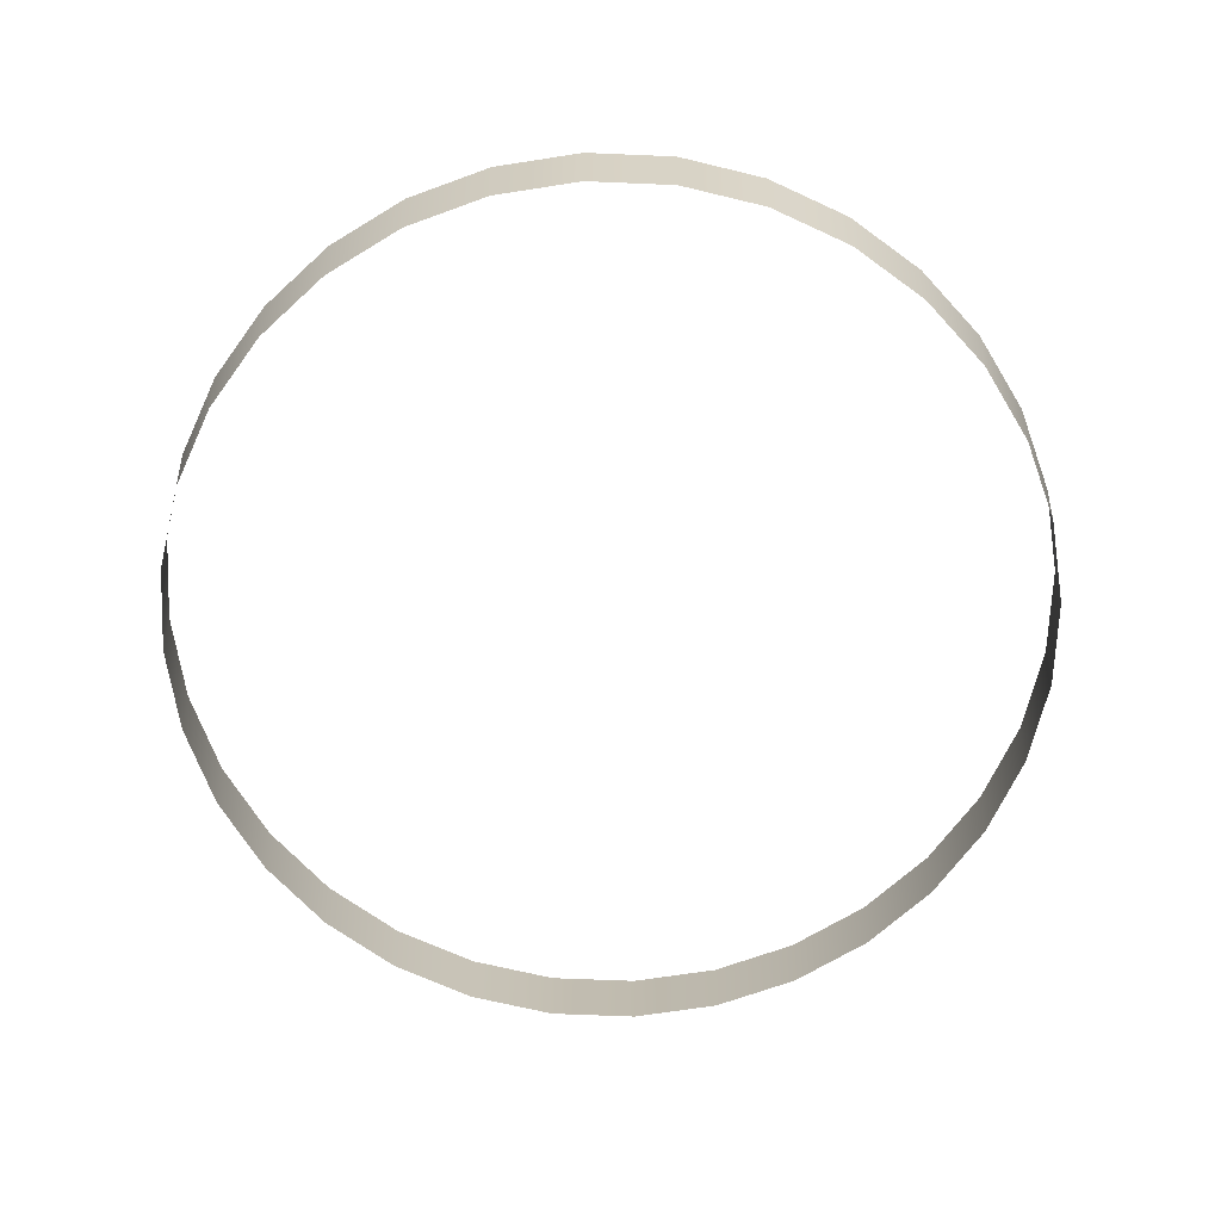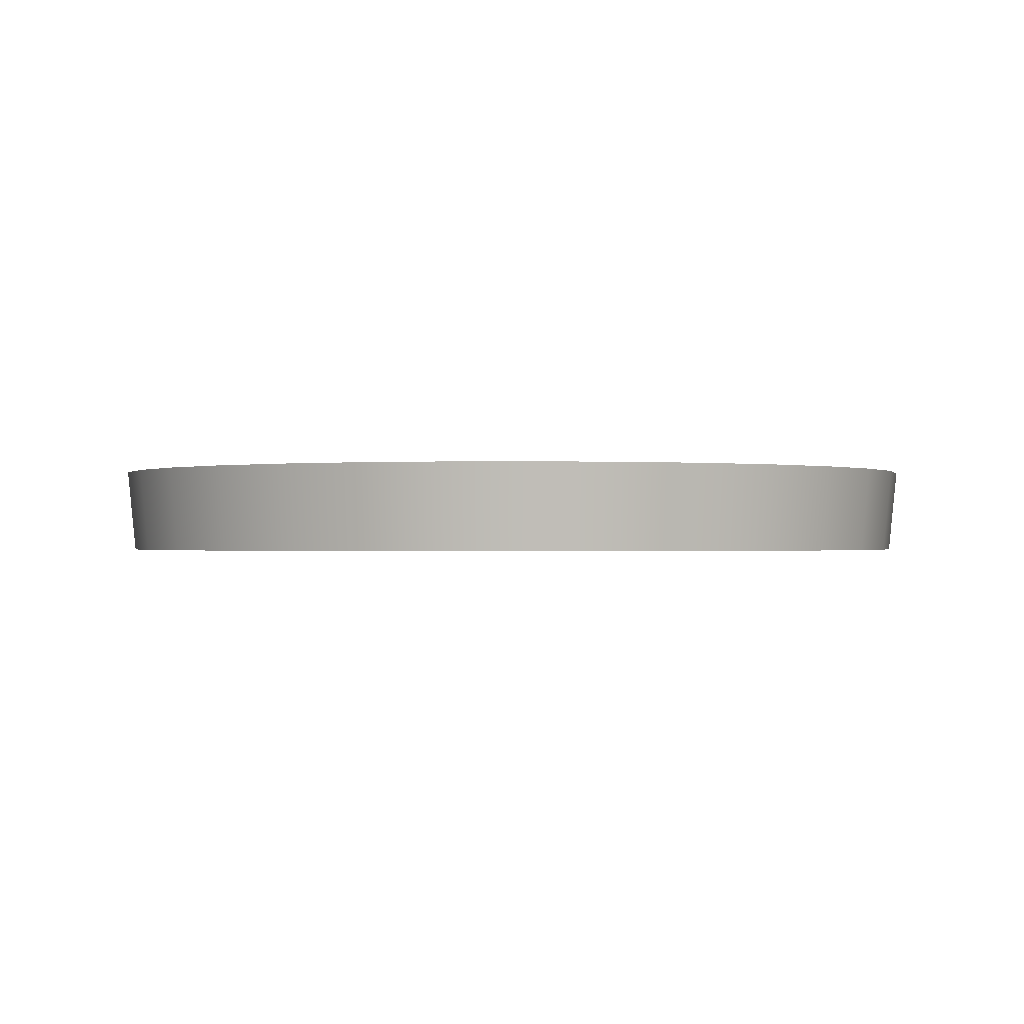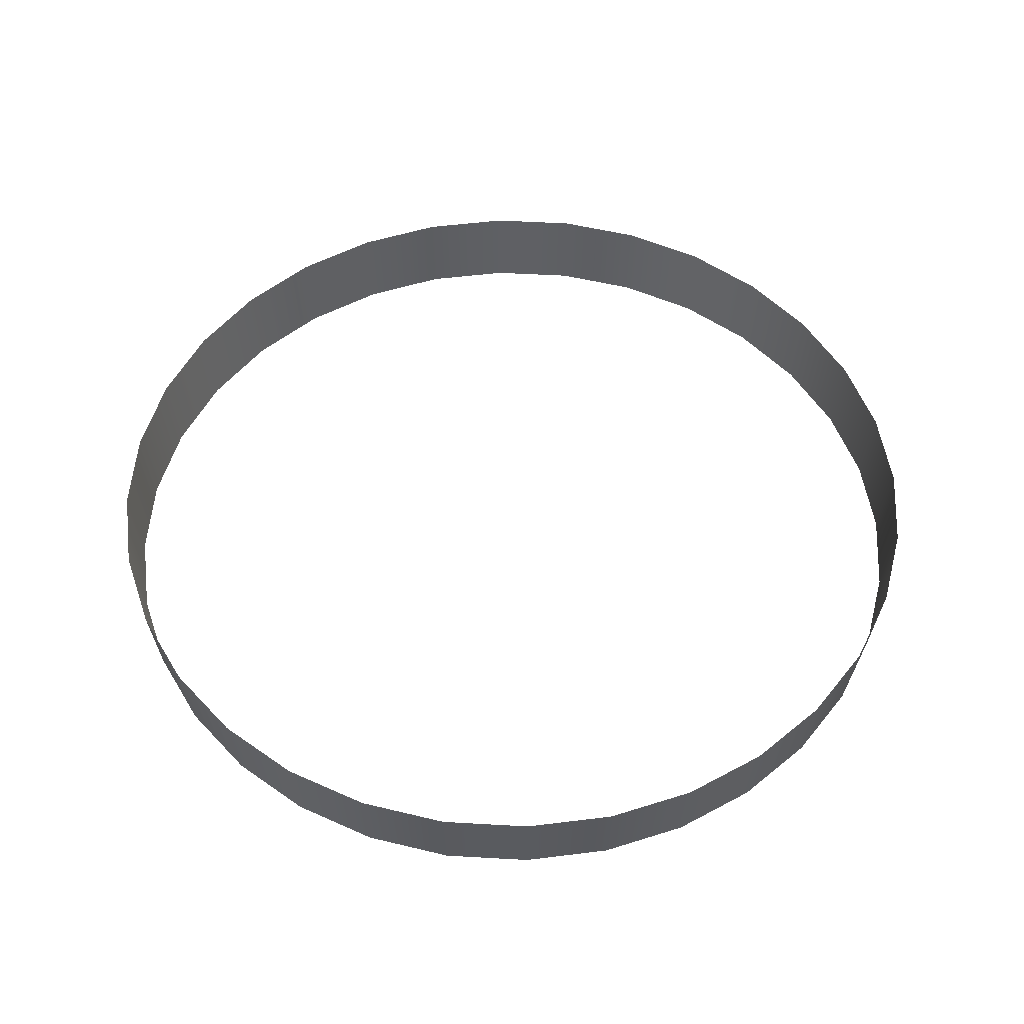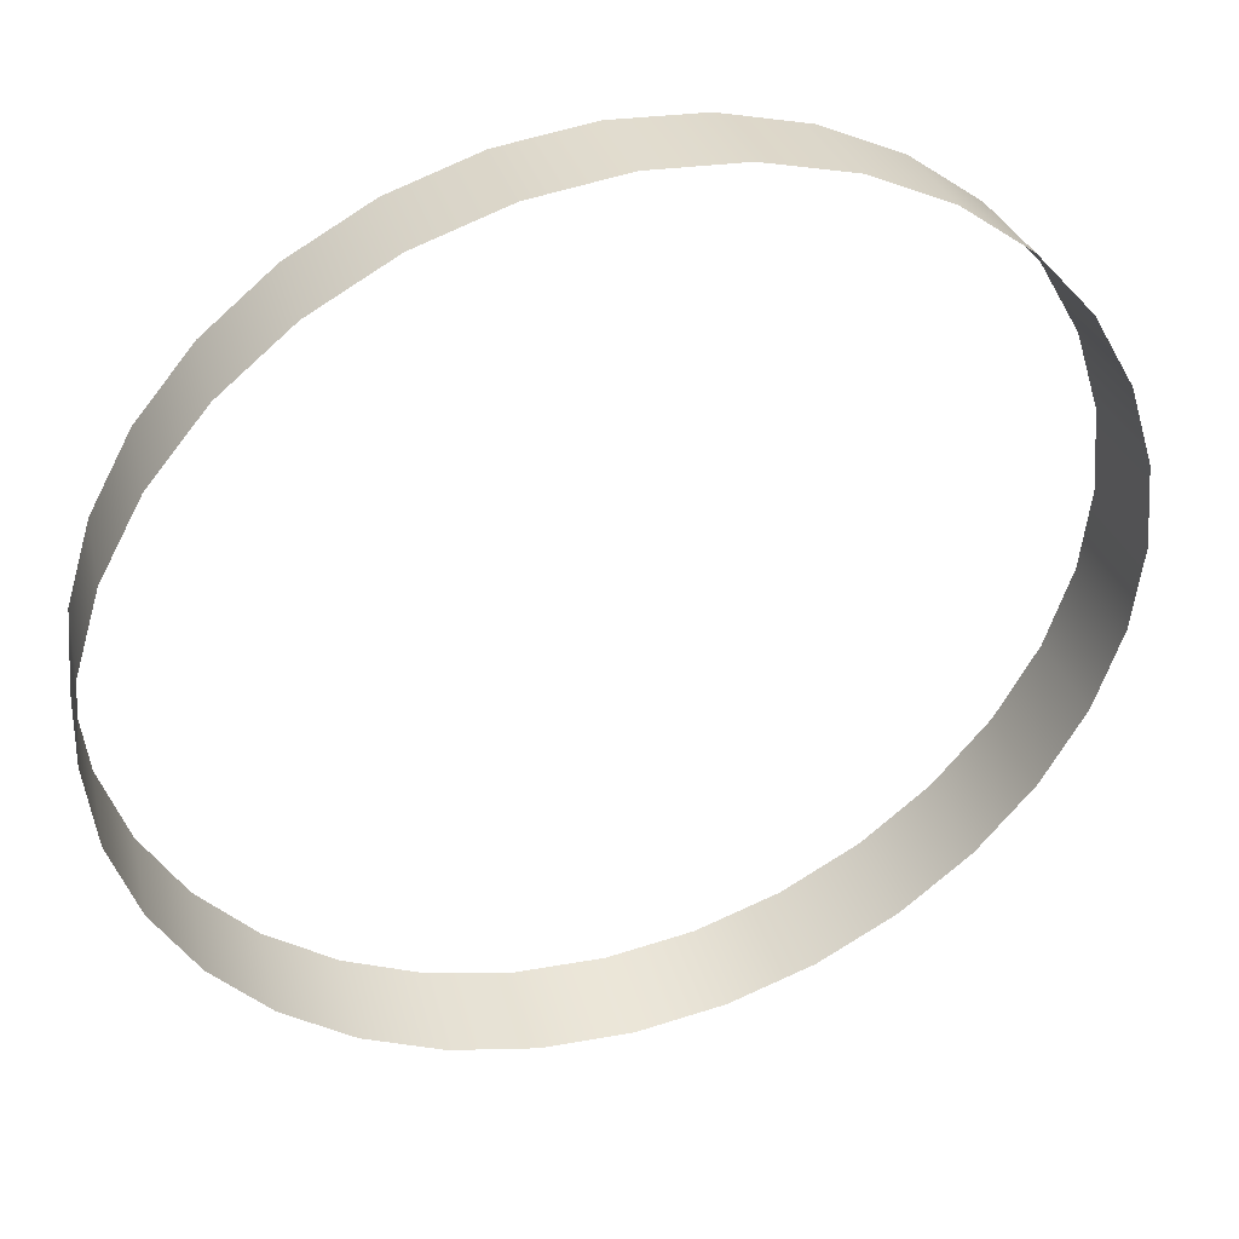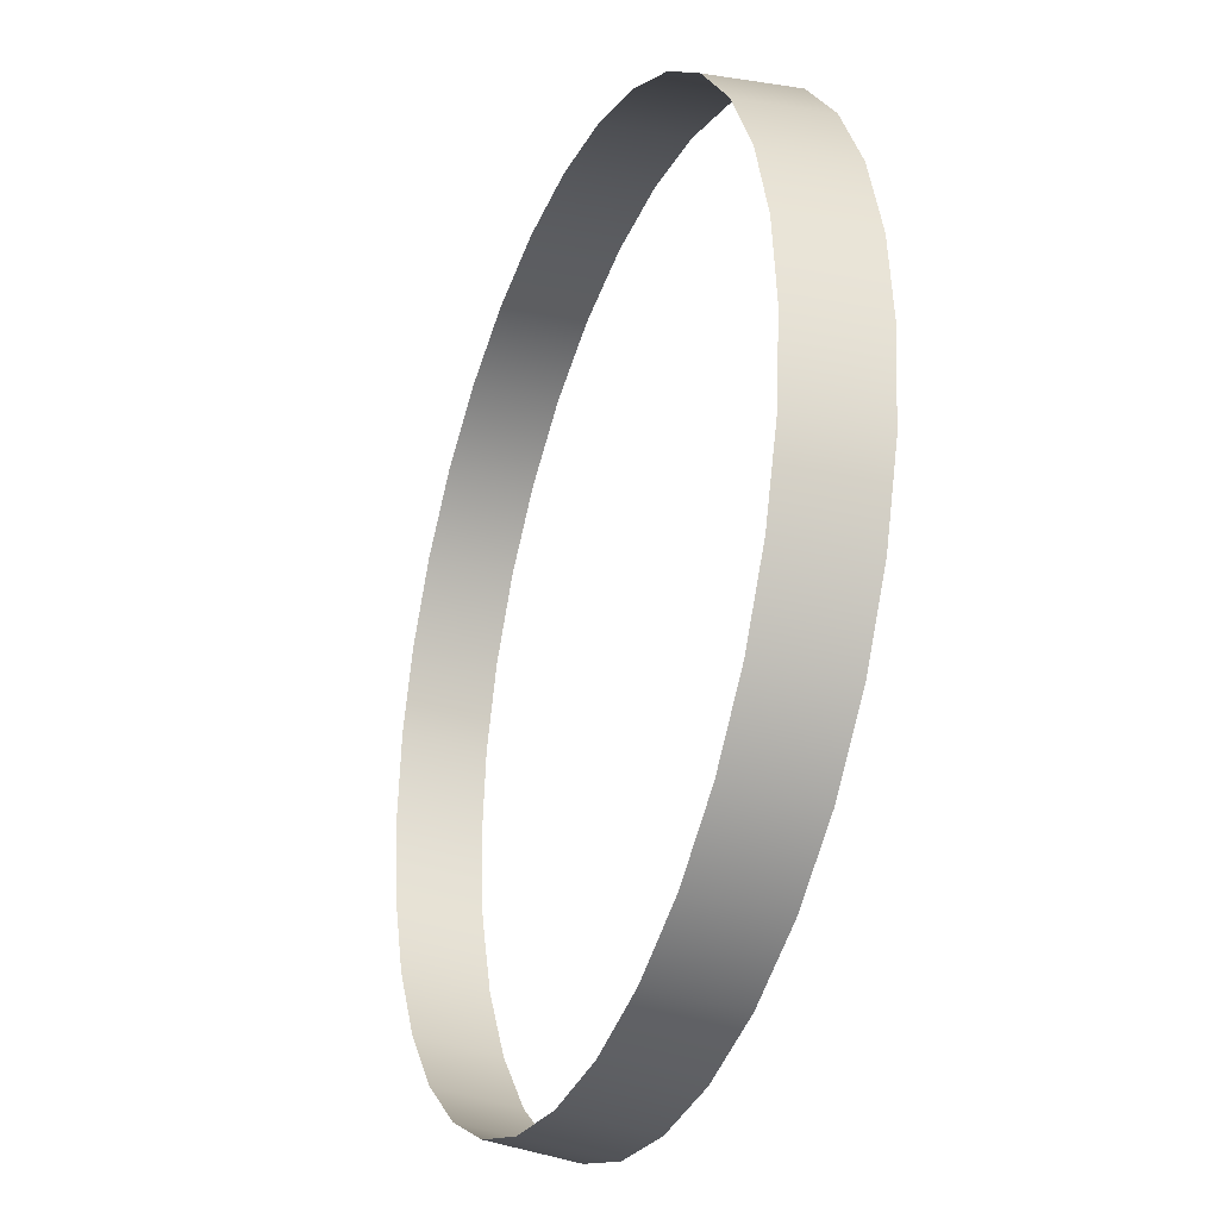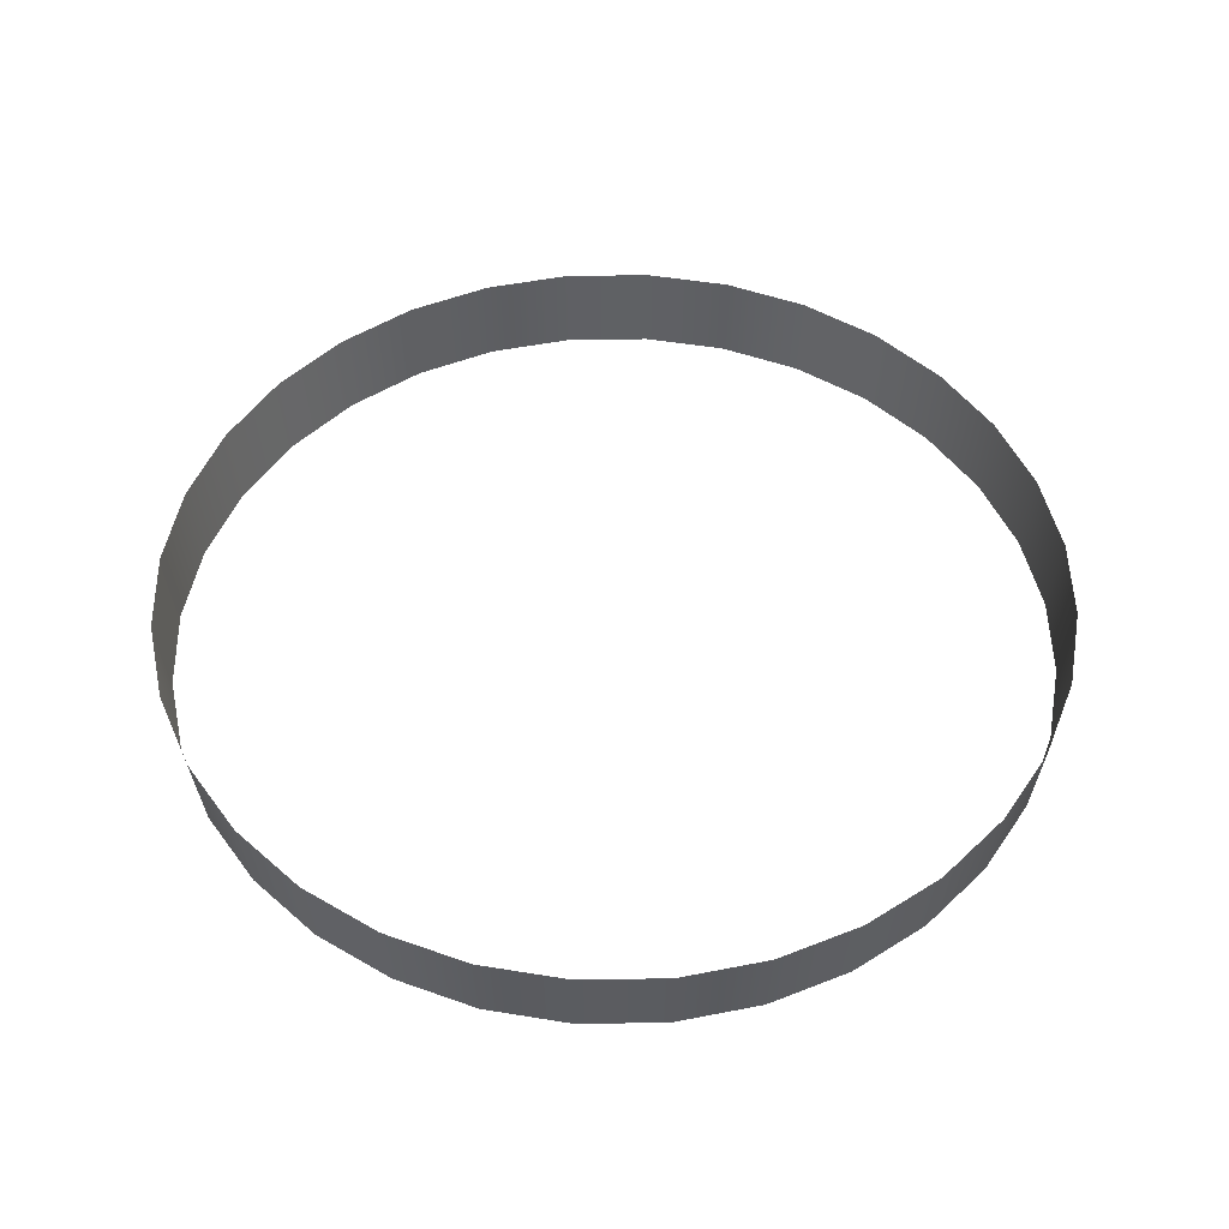
<metadata>
{"format":"obj","ext":"obj","renderer":"f3d","projection":"perspective","resolution":1024,"background":"white","views":[{"elev":-68.2,"azim":82.0,"up":"+Y"},{"elev":-0.7,"azim":-137.5,"up":"+Y"},{"elev":51.9,"azim":132.9,"up":"+Y"},{"elev":40.1,"azim":162.5,"up":"+Z"},{"elev":-29.9,"azim":68.8,"up":"+Z"},{"elev":49.9,"azim":94.6,"up":"+Y"}]}
</metadata>
<code>
g flight_ring
v -0.9619 0.003799 0.1913
v -1 0.1989 -1.562e-05
v -0.9808 0.003799 1.49e-05
v -0.9808 0.1989 0.1951
v -0.9061 0.003799 0.3753
v -0.9239 0.1989 0.3827
v -0.8155 0.003799 0.5449
v -0.8315 0.1989 0.5556
v -0.6935 0.003799 0.6935
v -0.7071 0.1989 0.7071
v -0.5449 0.003799 0.8155
v -0.5556 0.1989 0.8315
v -0.3753 0.003799 0.9061
v -0.3827 0.1989 0.9239
v -0.1913 0.003799 0.9619
v -0.1951 0.1989 0.9808
v -1.49e-05 0.003799 0.9808
v -1.49e-05 0.1989 1
v 0.1913 0.003799 0.9619
v 0.1951 0.1989 0.9808
v 0.3753 0.003799 0.9061
v 0.3827 0.1989 0.9239
v 0.5449 0.003799 0.8155
v 0.5556 0.1989 0.8315
v 0.6935 0.003799 0.6935
v 0.7071 0.1989 0.7071
v 0.8155 0.003799 0.5449
v 0.8315 0.1989 0.5556
v 0.9061 0.003799 0.3753
v 0.9239 0.1989 0.3827
v 0.9619 0.003799 0.1913
v 0.9808 0.1989 0.1951
v 0.9808 0.003799 1.49e-05
v 1 0.1989 1.49e-05
v 0.9619 0.003799 -0.1913
v 0.9808 0.1989 -0.1951
v 0.9061 0.003799 -0.3753
v 0.9239 0.1989 -0.3827
v 0.8155 0.003799 -0.5449
v 0.8315 0.1989 -0.5556
v 0.6935 0.003799 -0.6935
v 0.7071 0.1989 -0.7071
v 0.5449 0.003799 -0.8155
v 0.5556 0.1989 -0.8315
v 0.3753 0.003799 -0.9061
v 0.3827 0.1989 -0.9239
v 0.1913 0.003799 -0.9619
v 0.1951 0.1989 -0.9808
v -1.49e-05 0.003799 -0.9808
v -1.49e-05 0.1989 -1
v -0.1913 0.003799 -0.9619
v -0.1951 0.1989 -0.9808
v -0.3753 0.003799 -0.9061
v -0.3827 0.1989 -0.9239
v -0.5449 0.003799 -0.8155
v -0.5556 0.1989 -0.8315
v -0.6935 0.003799 -0.6935
v -0.7071 0.1989 -0.7071
v -0.8155 0.003799 -0.5449
v -0.8315 0.1989 -0.5556
v -0.9061 0.003799 -0.3753
v -0.9239 0.1989 -0.3827
v -0.9619 0.003799 -0.1913
v -0.9808 0.1989 -0.1951
v -0.9808 0.003799 1.49e-05
v -1 0.1989 -1.562e-05
g flight_ring_0
f 3 2 1
f 2 4 1
f 1 4 5
f 4 6 5
f 5 6 7
f 6 8 7
f 7 8 9
f 8 10 9
f 9 10 11
f 10 12 11
f 11 12 13
f 12 14 13
f 13 14 15
f 14 16 15
f 15 16 17
f 16 18 17
f 17 18 19
f 18 20 19
f 19 20 21
f 20 22 21
f 21 22 23
f 22 24 23
f 23 24 25
f 24 26 25
f 25 26 27
f 26 28 27
f 27 28 29
f 28 30 29
f 29 30 31
f 30 32 31
f 31 32 33
f 32 34 33
f 33 34 35
f 34 36 35
f 35 36 37
f 36 38 37
f 37 38 39
f 38 40 39
f 39 40 41
f 40 42 41
f 41 42 43
f 42 44 43
f 43 44 45
f 44 46 45
f 45 46 47
f 46 48 47
f 47 48 49
f 48 50 49
f 49 50 51
f 50 52 51
f 51 52 53
f 52 54 53
f 53 54 55
f 54 56 55
f 55 56 57
f 56 58 57
f 57 58 59
f 58 60 59
f 59 60 61
f 60 62 61
f 61 62 63
f 62 64 63
f 63 64 65
f 64 66 65

</code>
